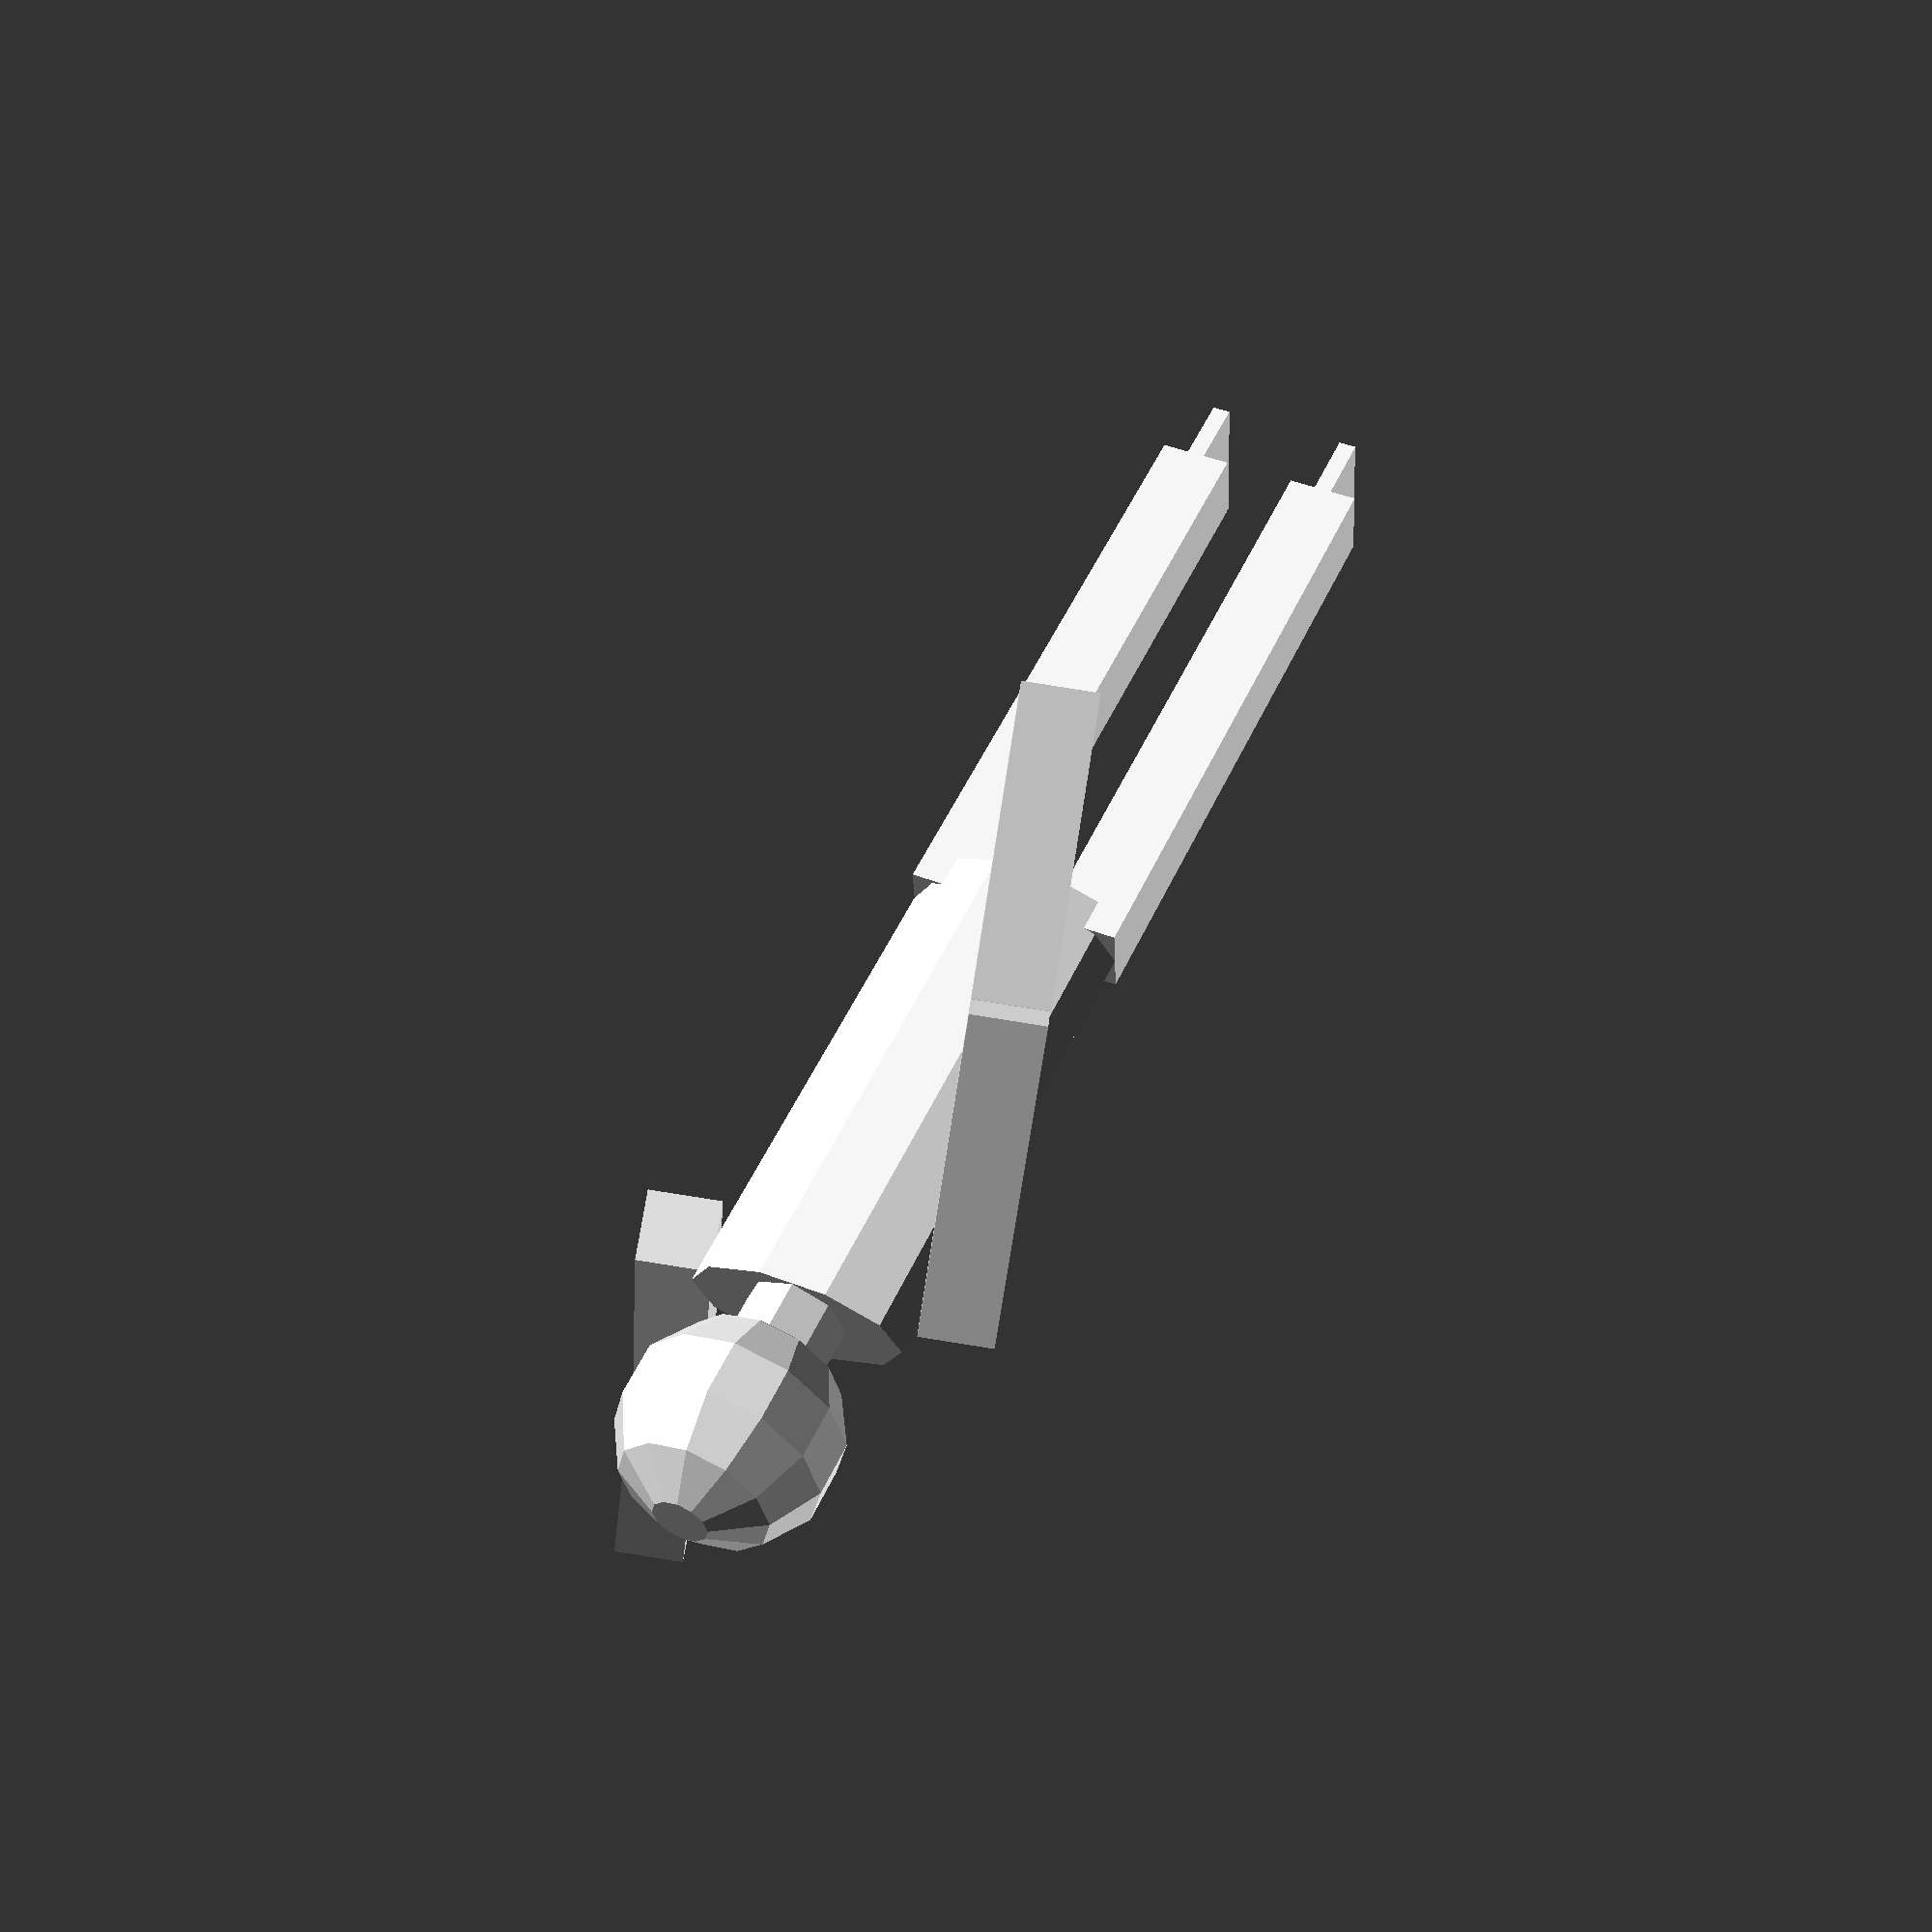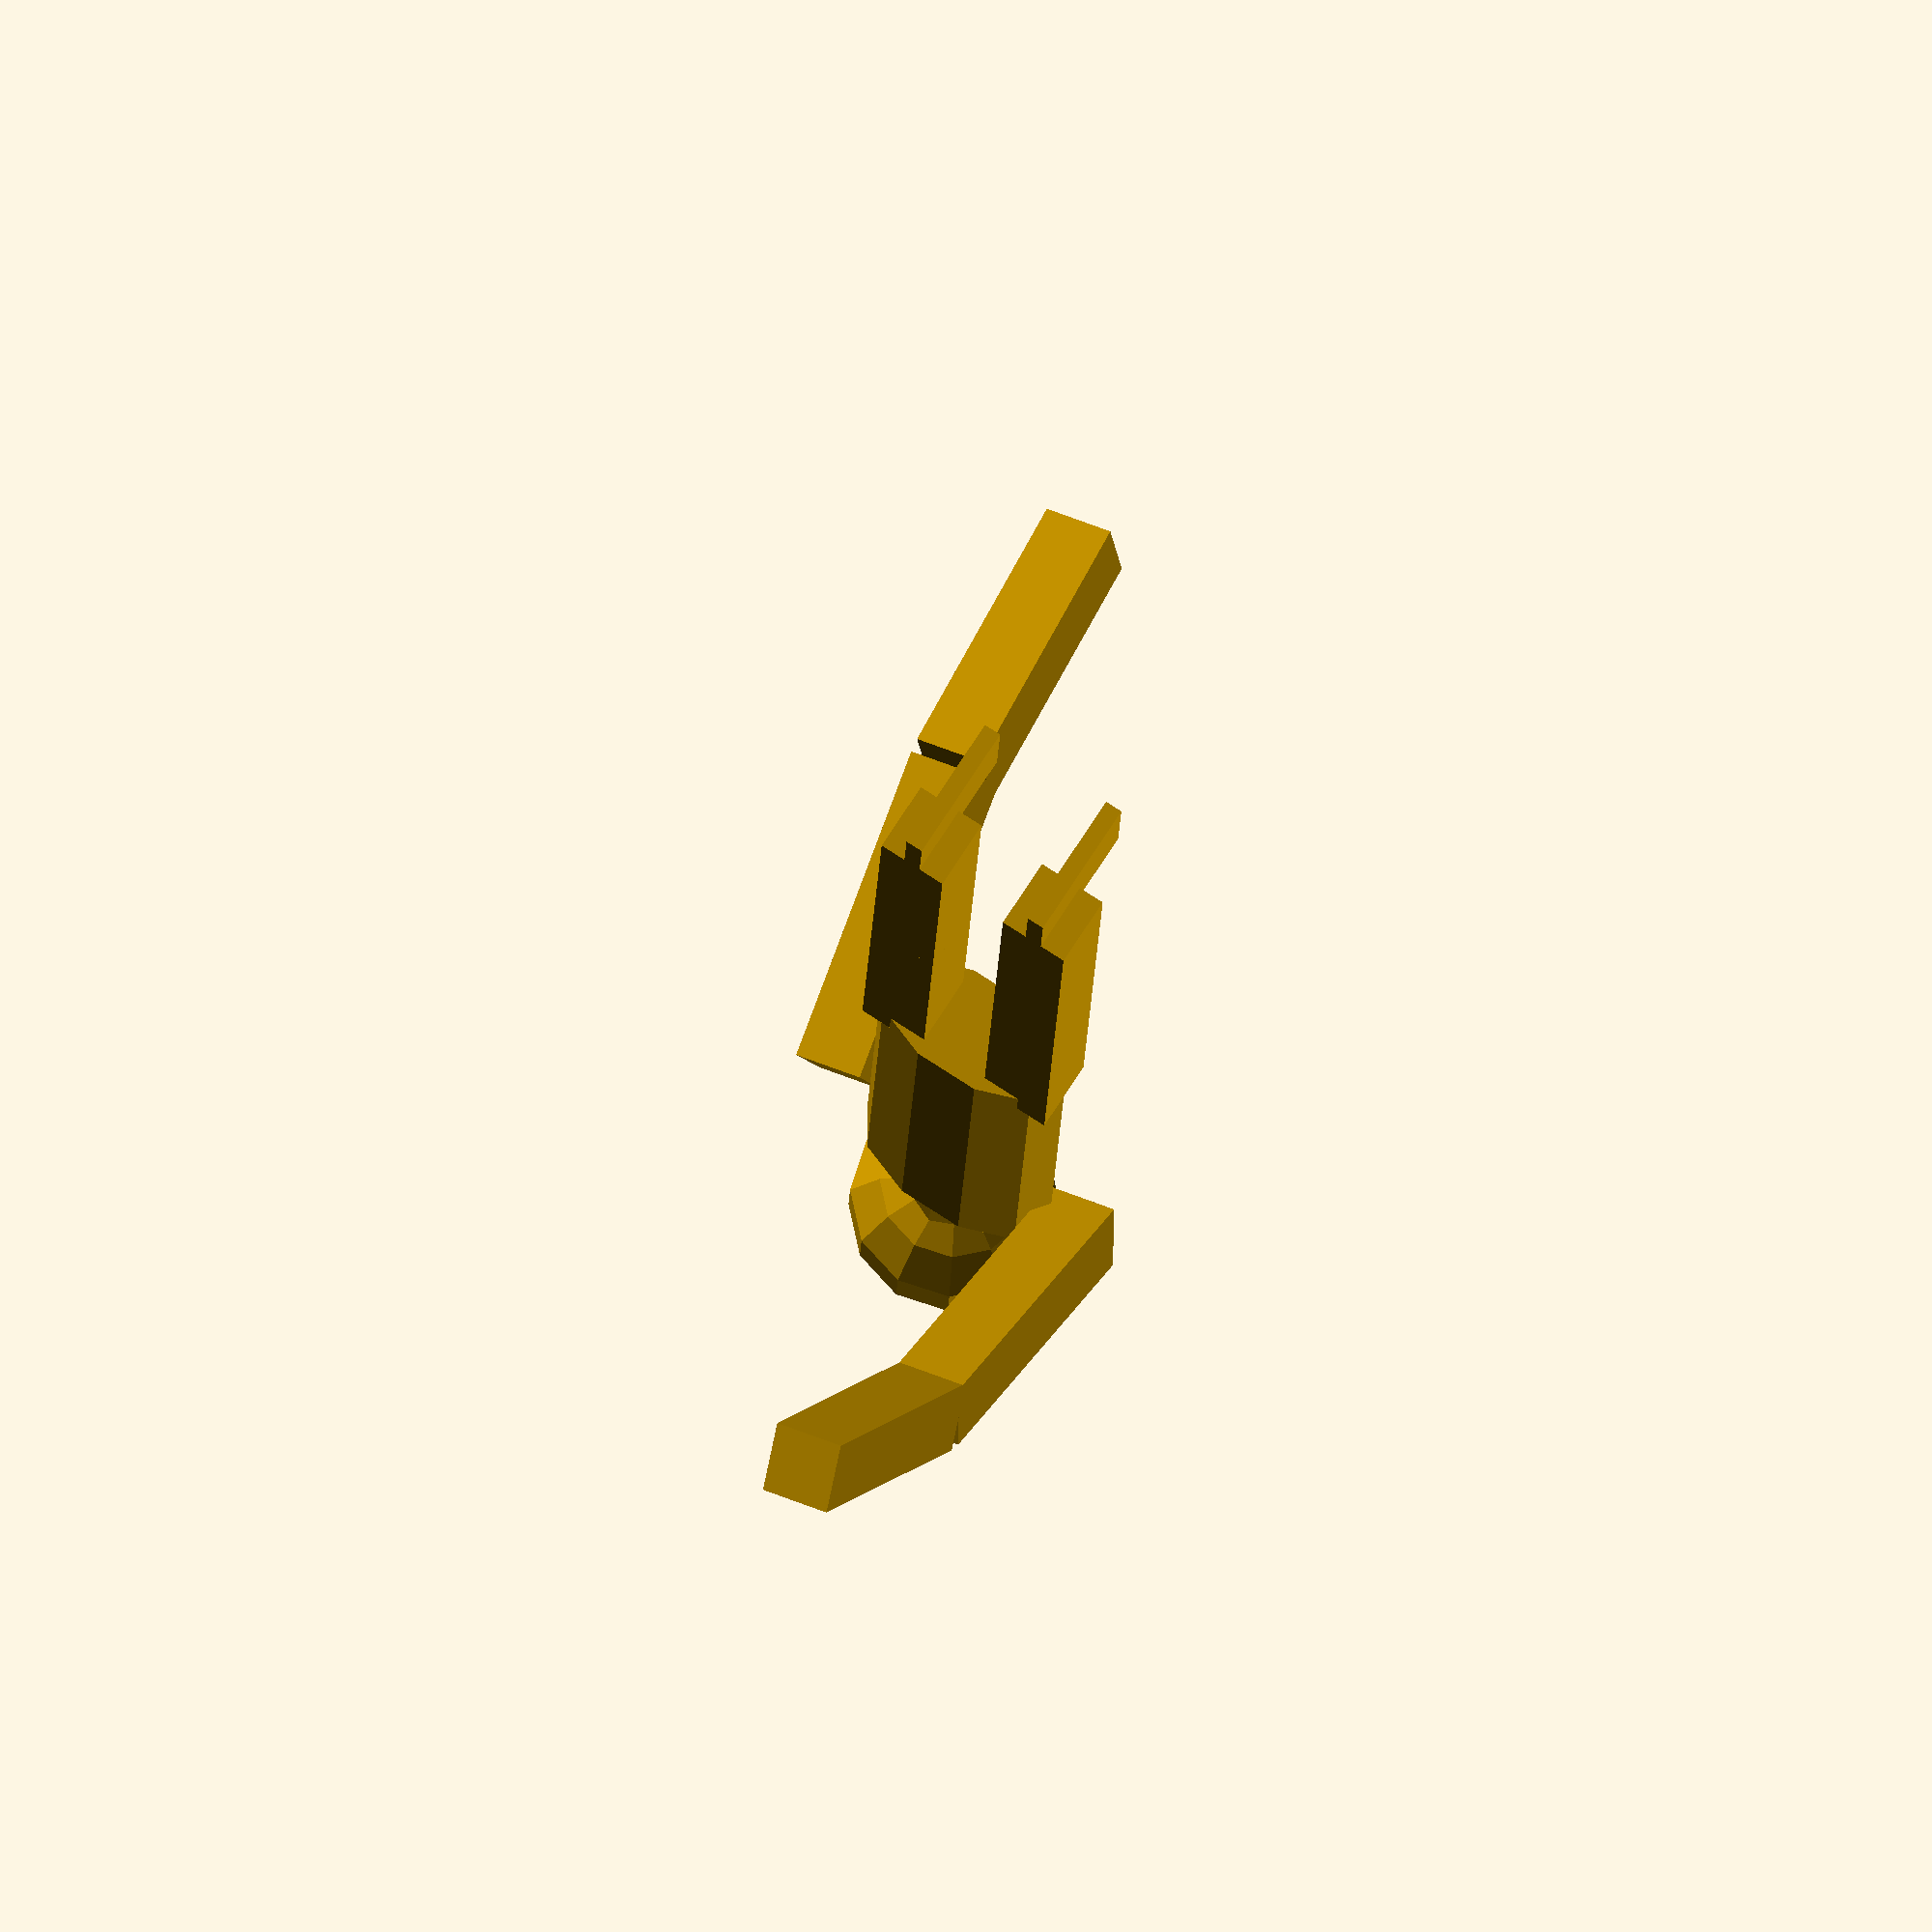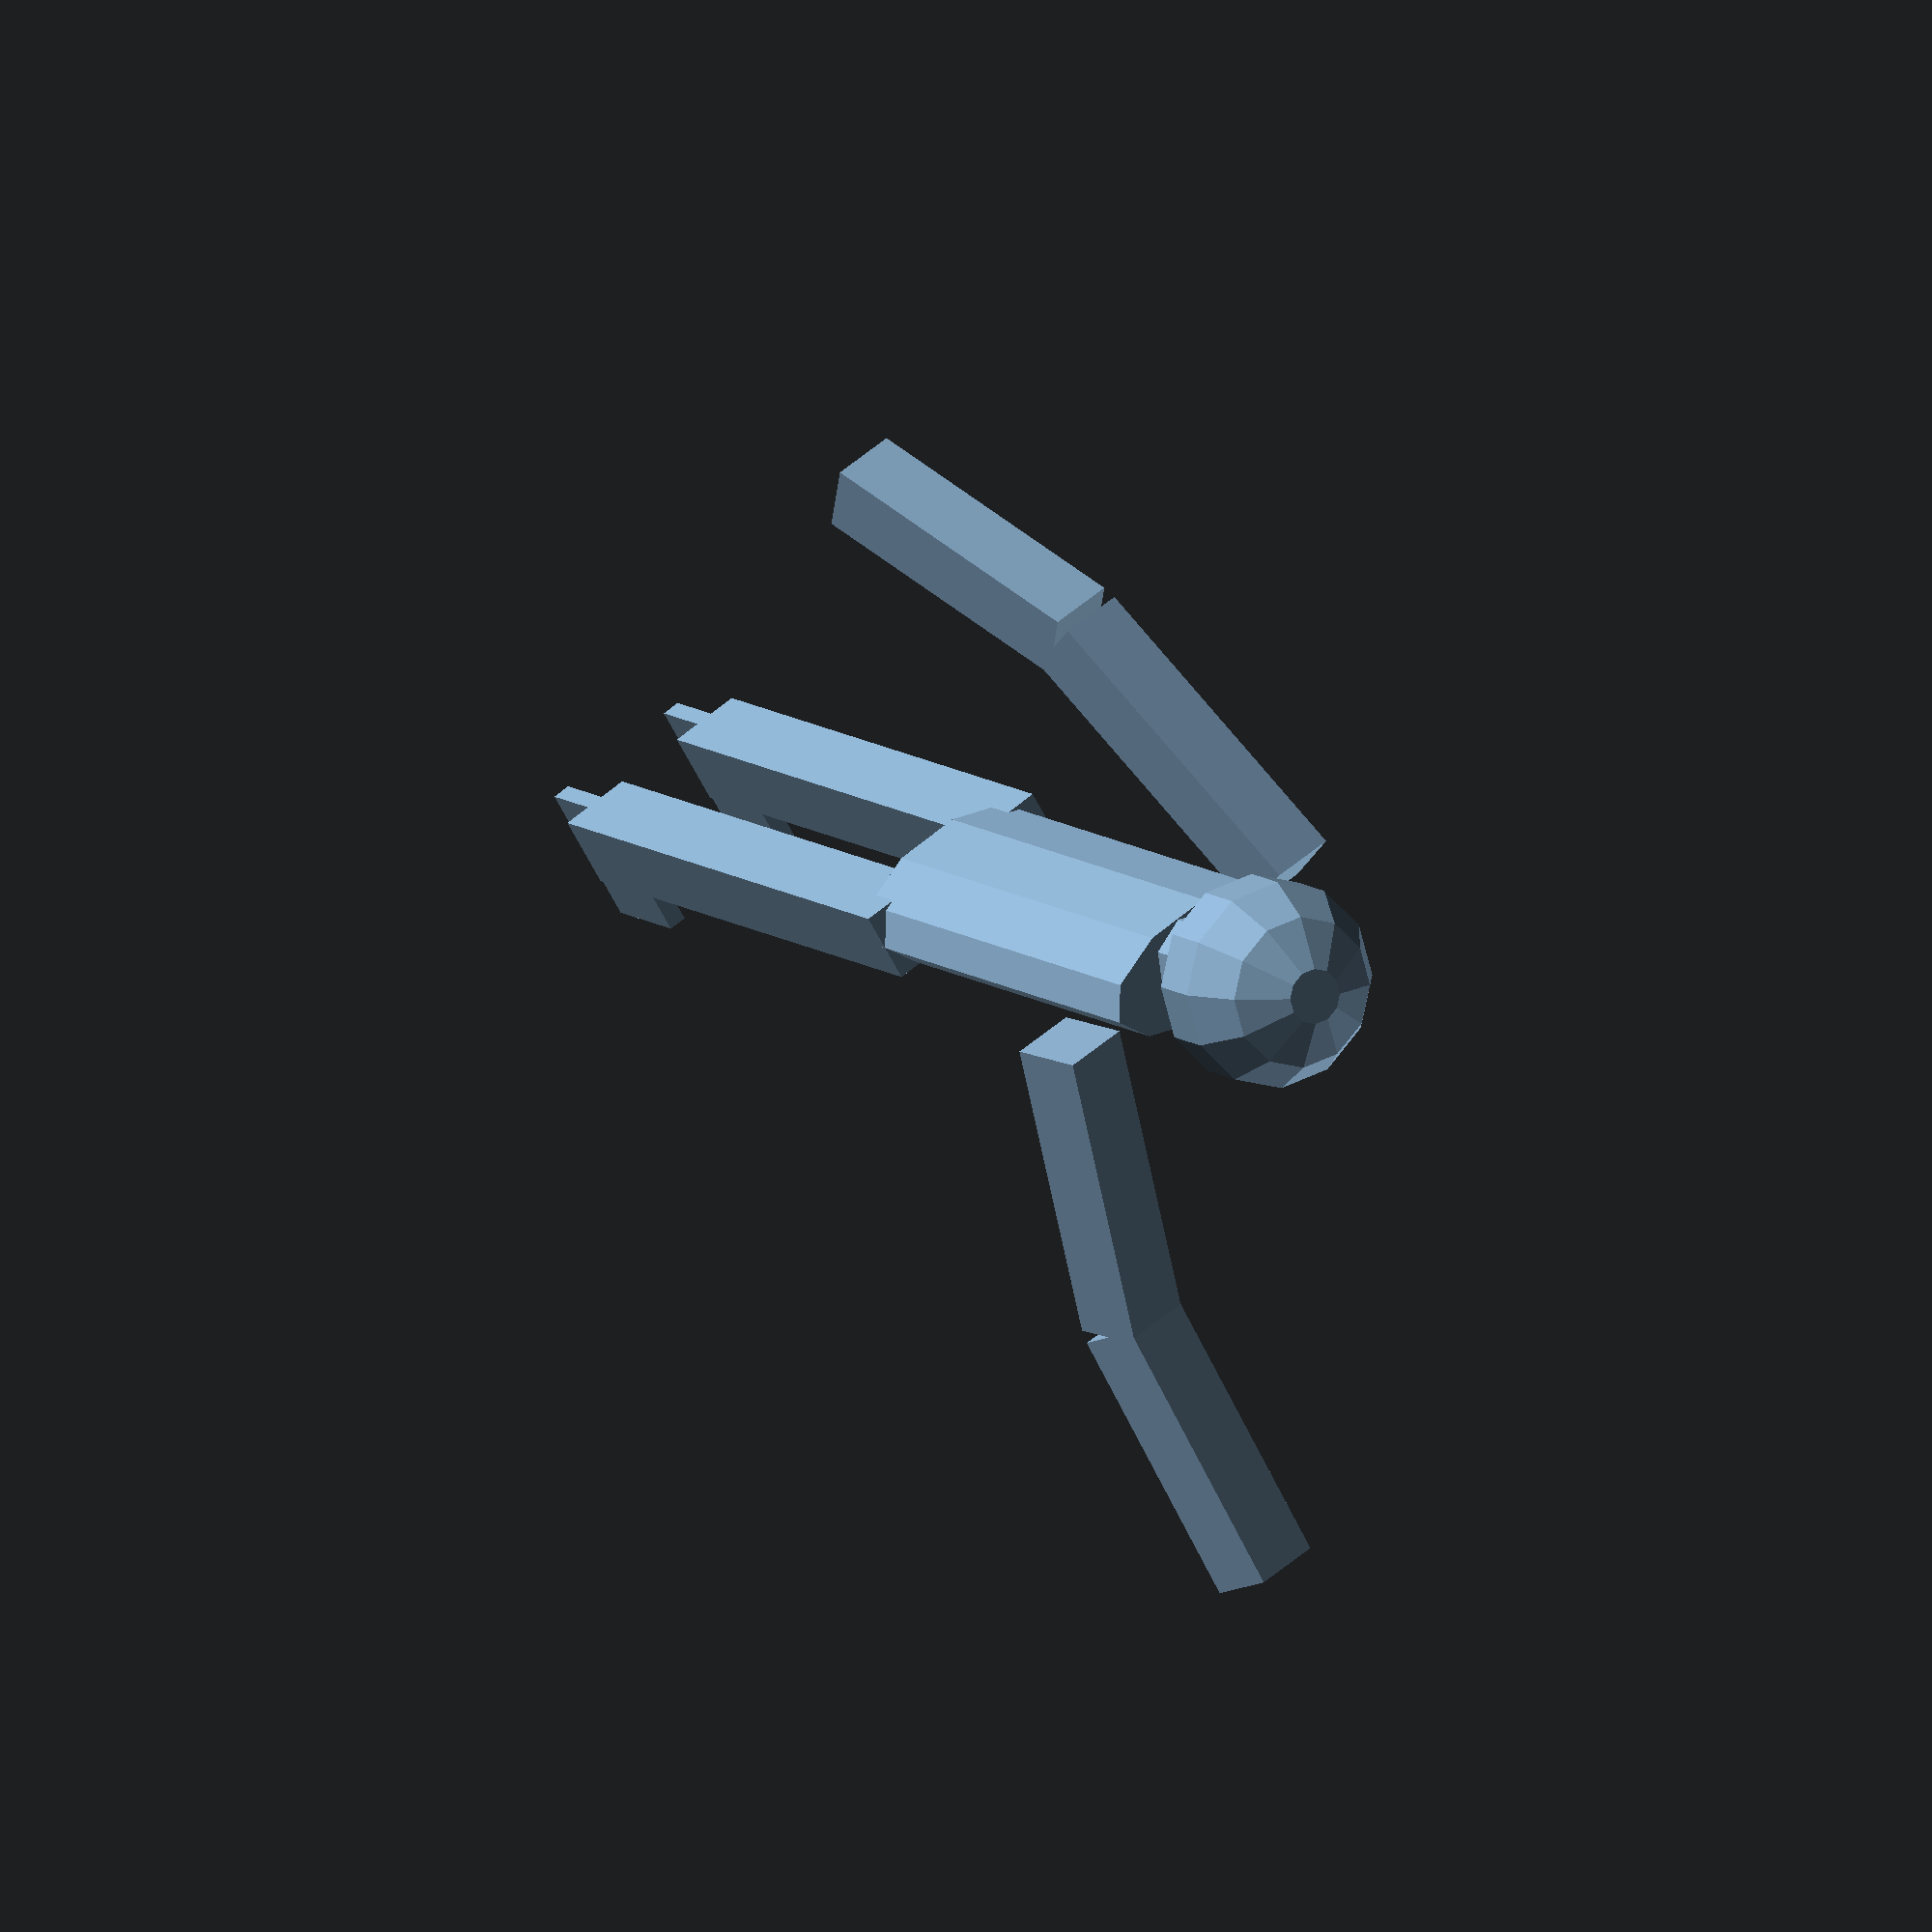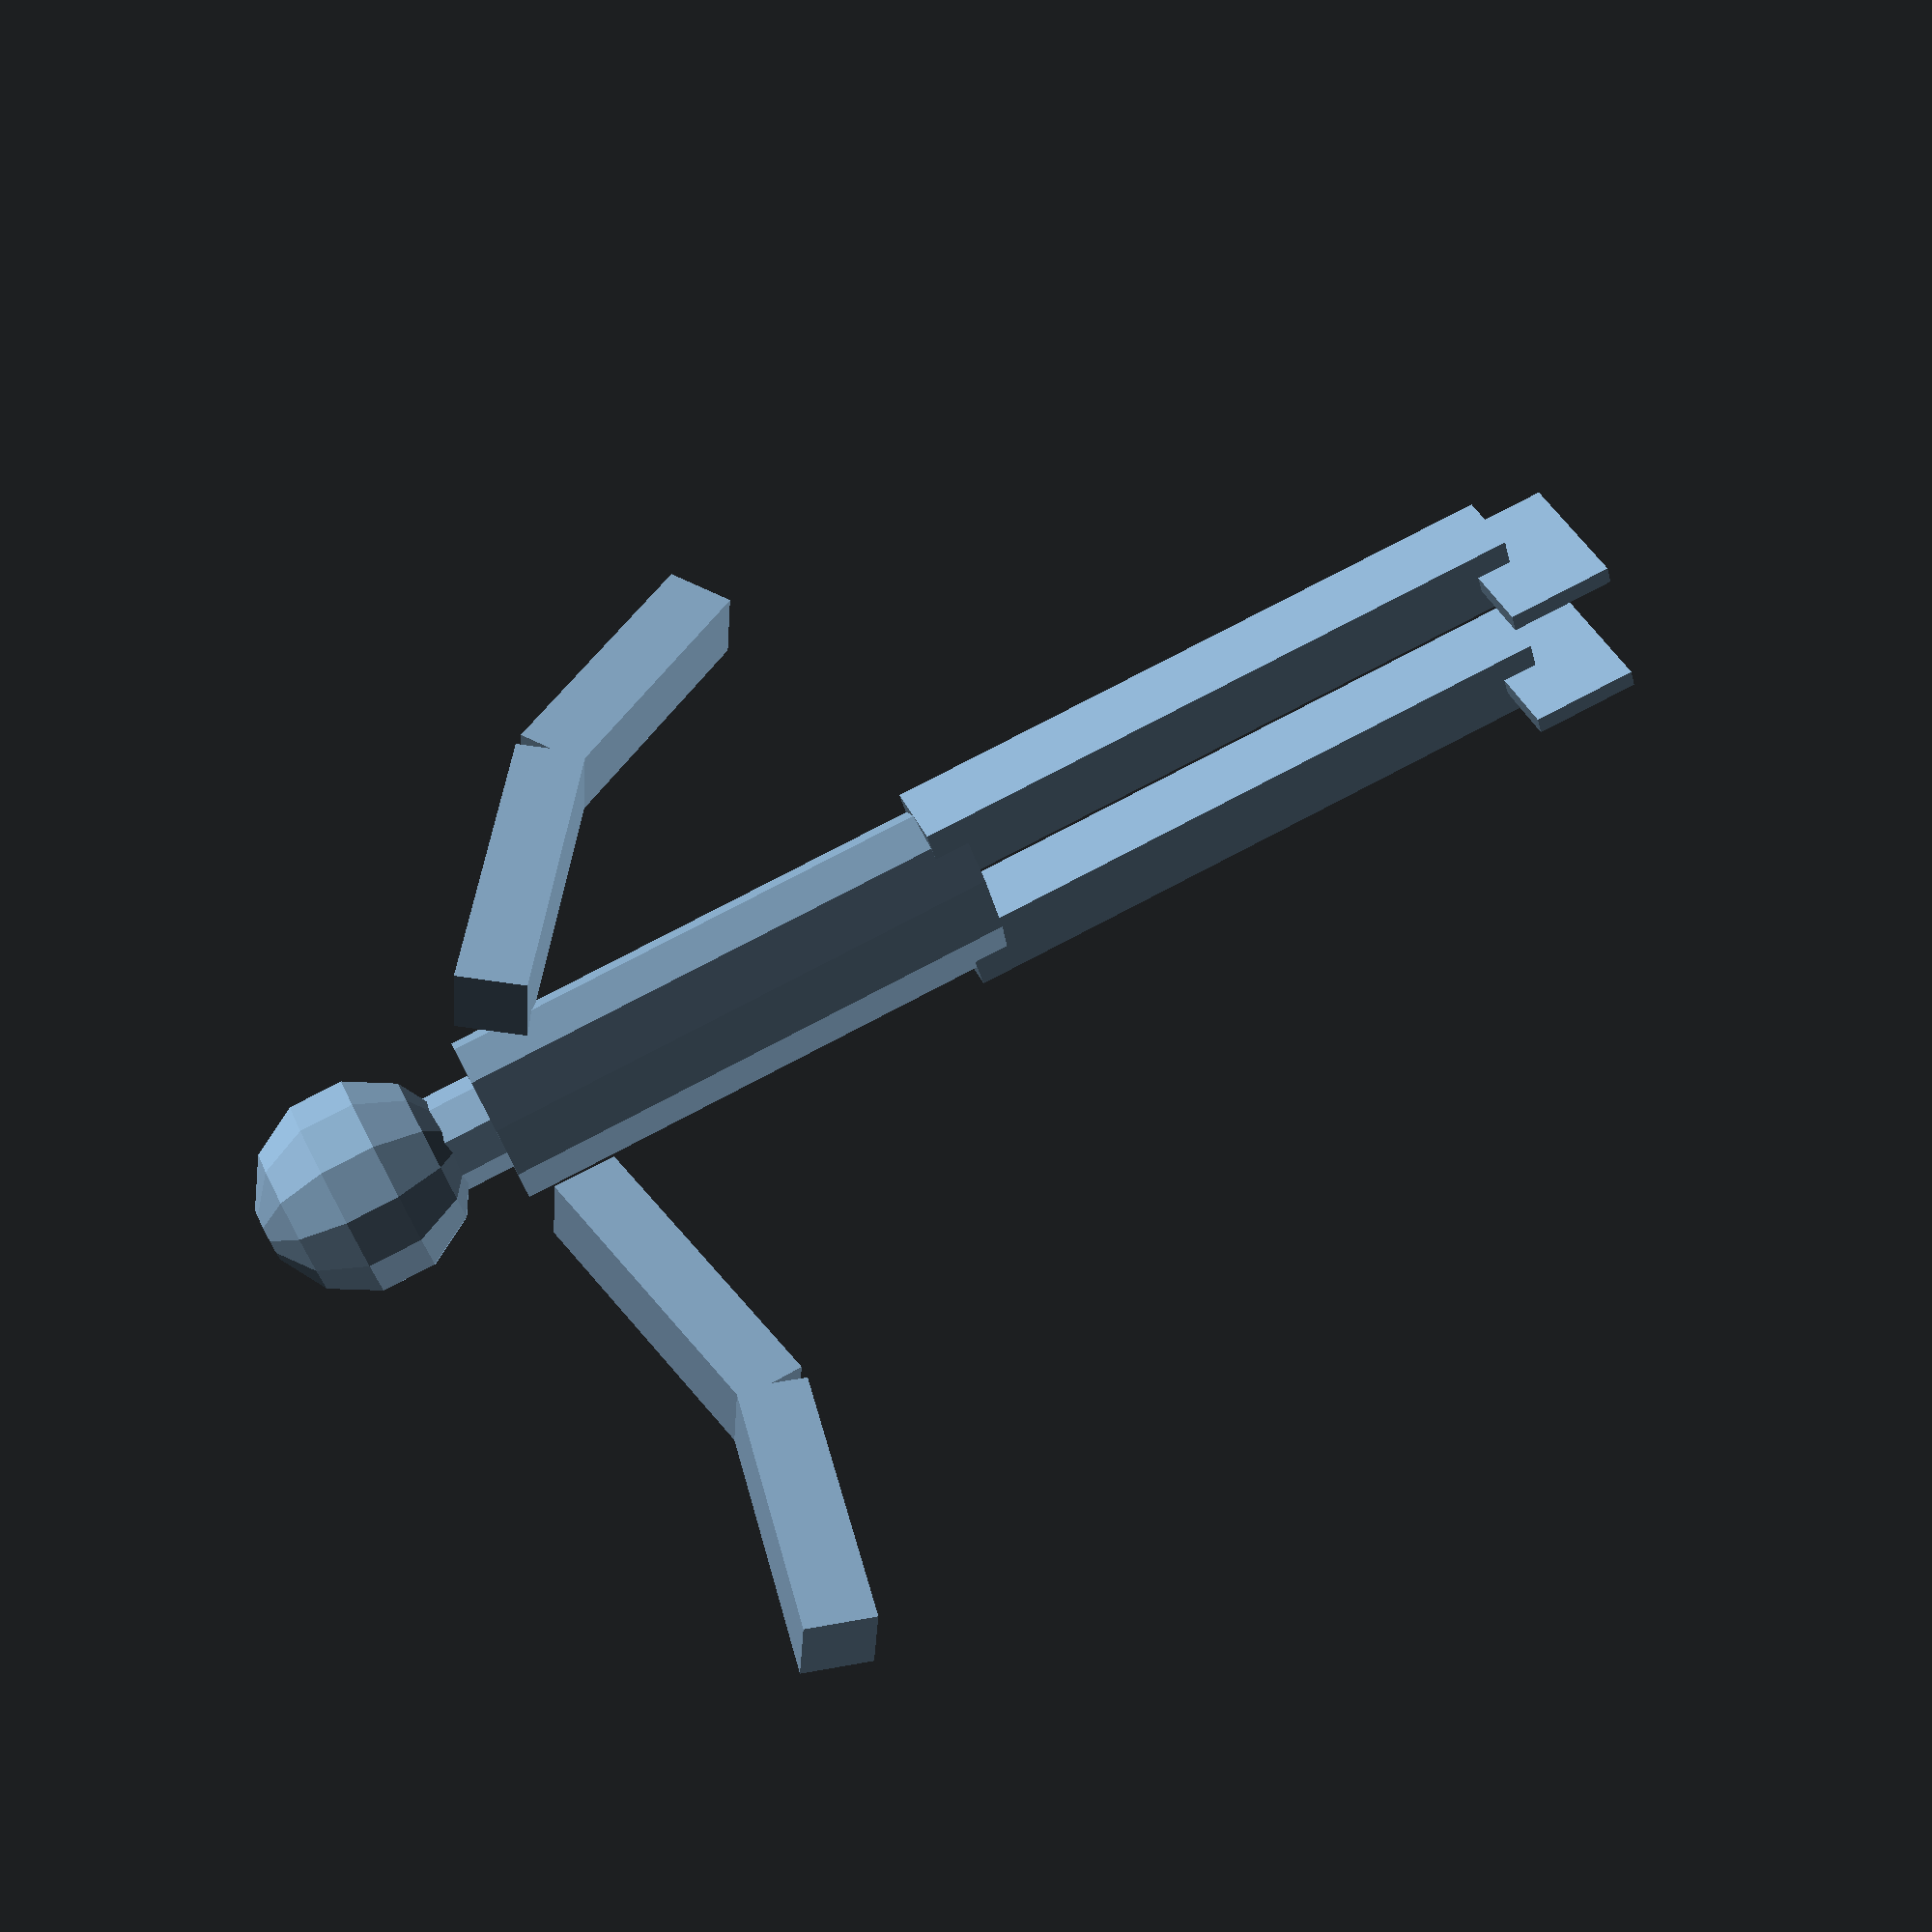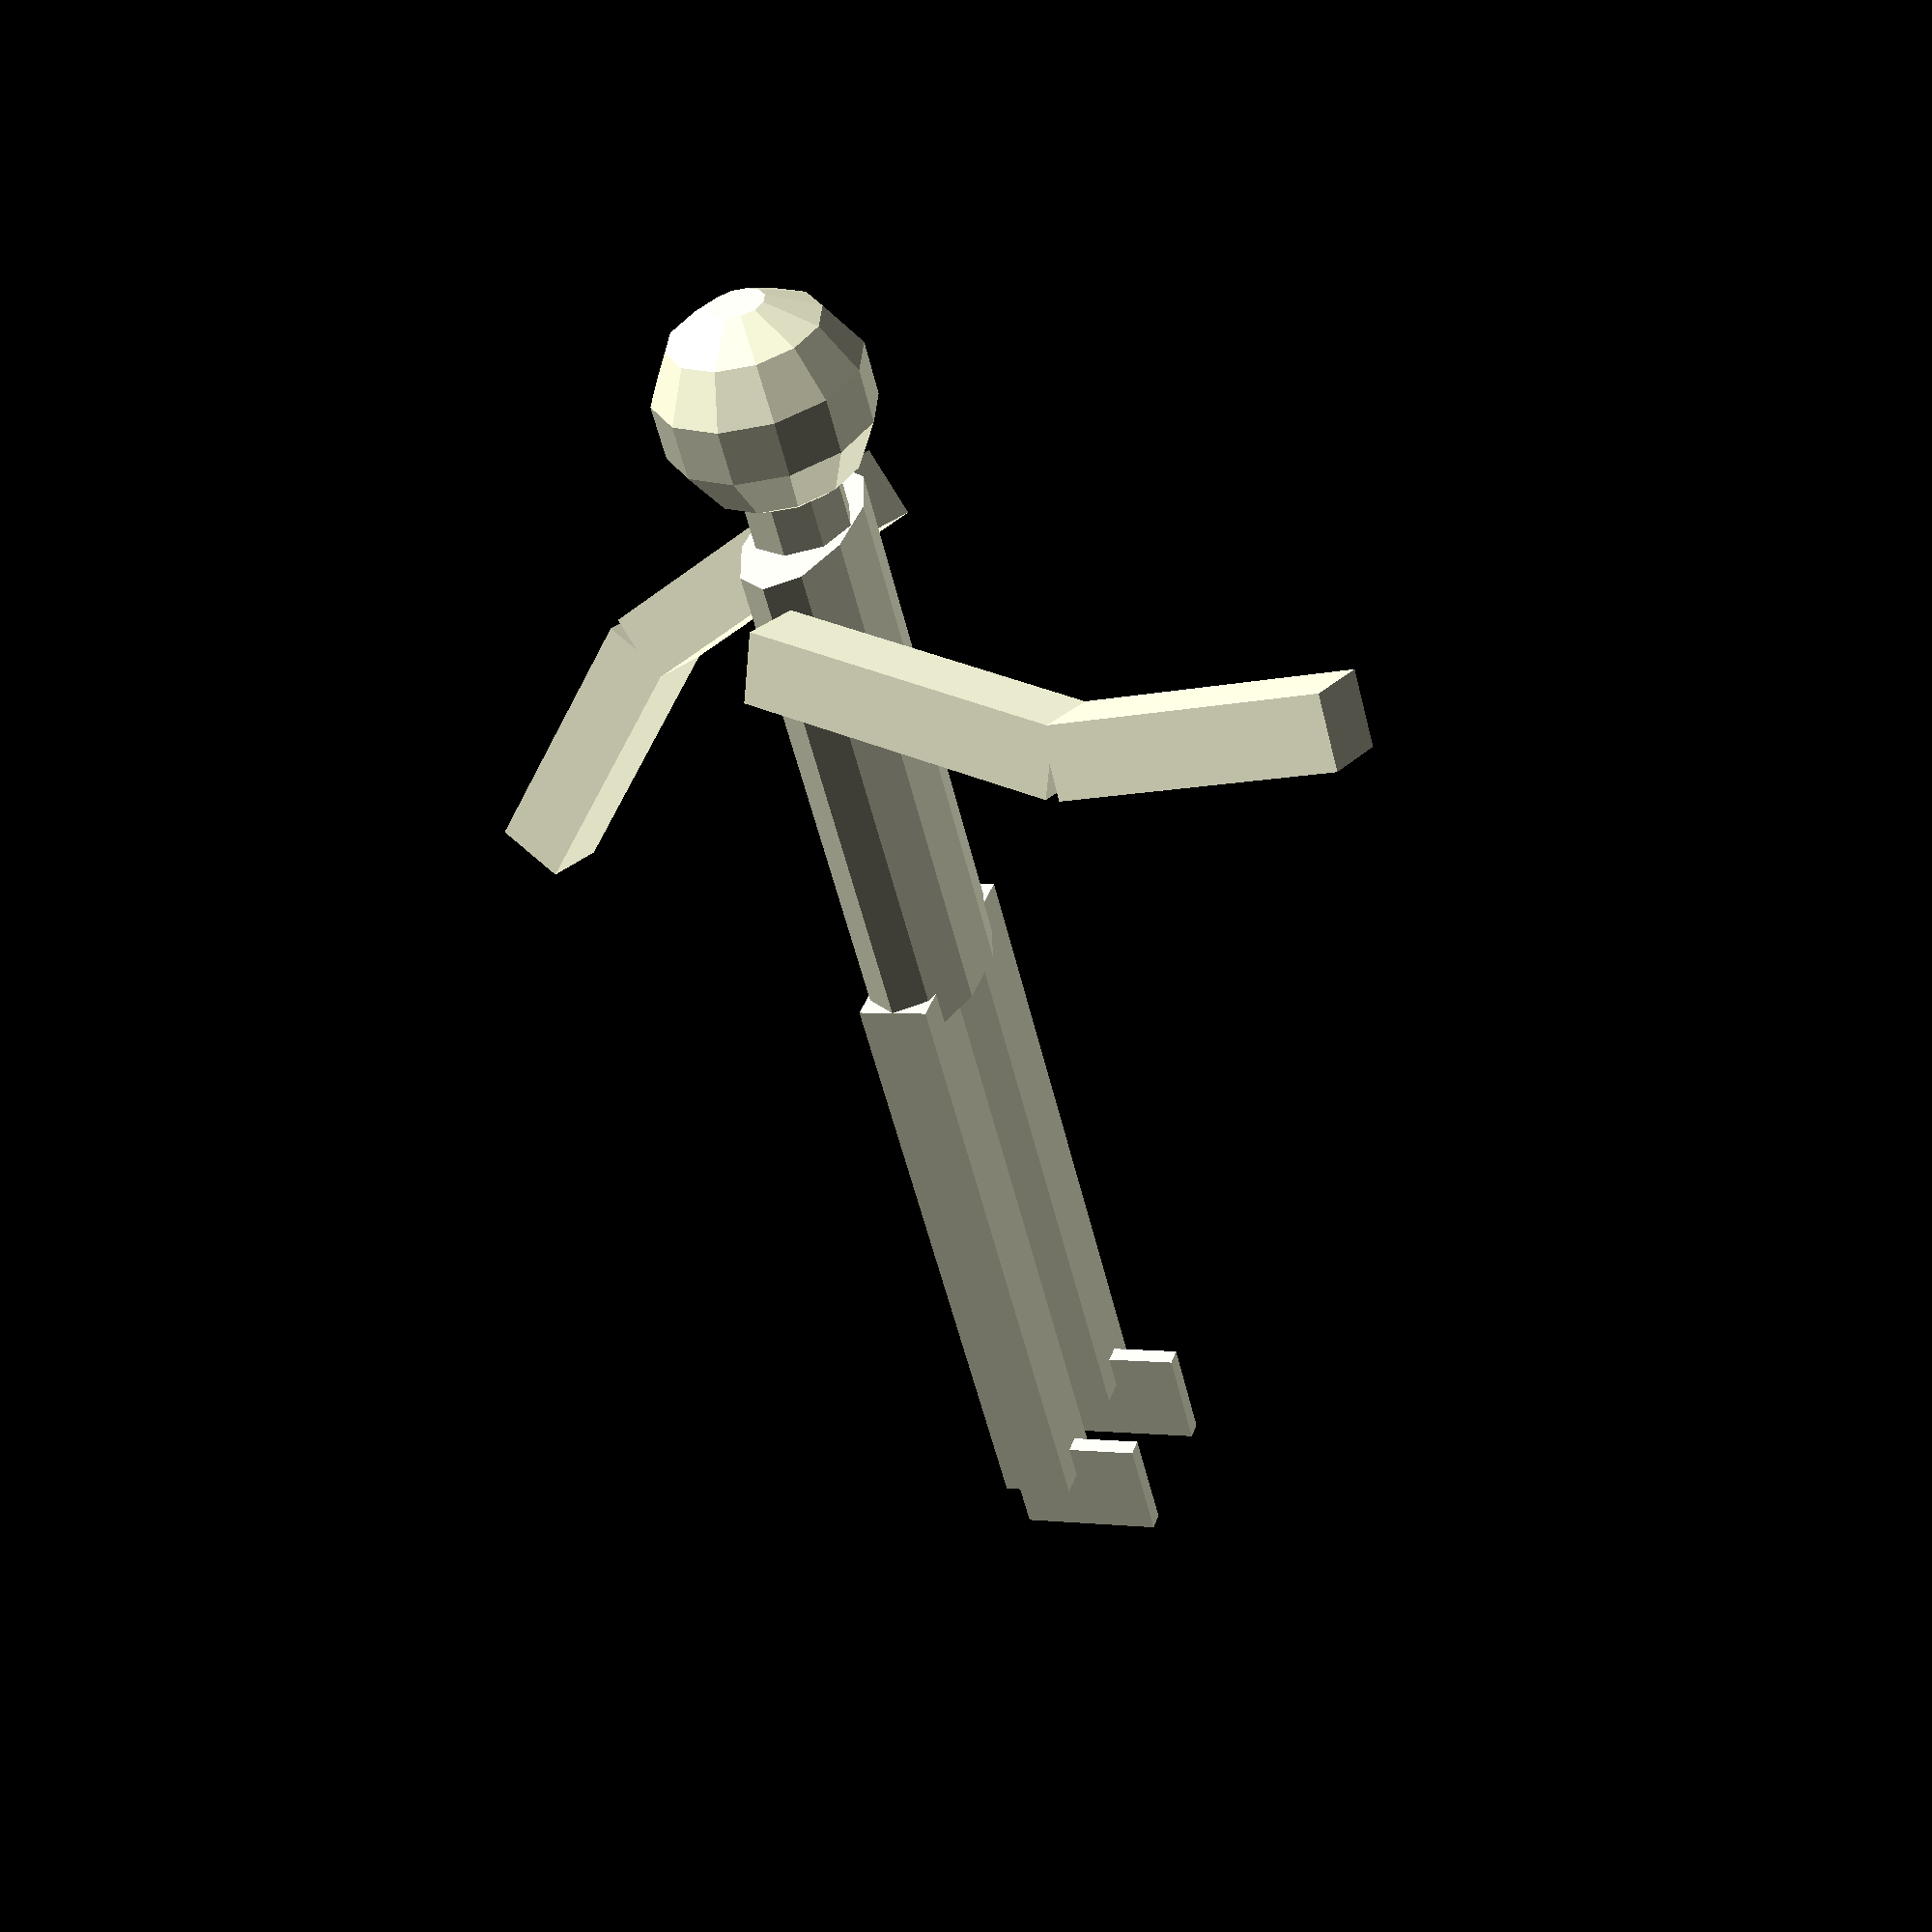
<openscad>
// Created in 2023 by Ryan A. Colyer.
// This work is released with CC0 into the public domain.
// https://creativecommons.org/publicdomain/zero/1.0/

// View, Animate, FPS: 30, Steps: 200

module IceSkater(bend, extend, crouch) {
  translate([0, 0, 2])
  rotate([0, -20*bend, 0]) {
    translate([-(1-bend)*2-1, bend*4-1, 0]) {
      translate([0.75, -2, -2]) cube([0.5, 4, 3]);
      rotate([bend*15+crouch*45, -bend*5, 0]) {
        cube([2,2,9]);
        translate([0,0,9]) rotate([-2*crouch*45, 0, 0]) rotate([-bend*5, 0, 0]) {
          cube([2,2,9]);
        }
      }
    }
    translate([(1-bend)*2-1, -bend*4-1, 0]) {
      translate([0.75, -2, -2]) cube([0.5, 4, 3]);
      rotate([bend*0+crouch*45, bend*5, 0]) {
        cube([2,2,9]);
        translate([0,0,9]) rotate([-2*crouch*45, 0, 0]) rotate([-bend*25, 0, 0]) {
          cube([2,2,9]);
        }
      }
    }
    rotate([crouch*45, 0, 0]) translate([0,0,9]) rotate([-2*crouch*45, 0, 0]) {
      translate([0,0,8]) rotate([crouch*45, 0, 0]) {
        scale([2,1,1]) cylinder(r=1.5, h=15, $fn=10);
        translate([0, 0, 14.9]) {
          cylinder(r=1.4, h=4, $fn=8);
          translate([0, 0, 4]) sphere(r=3, $fn=12);
          translate([-5, 0, -1]) {
            rotate([170-80*extend, 20*extend, -10*extend]) {
              translate([0,-1,0]) cube([2,2,9]);
              translate([0, 0, 9]) {
                rotate([-150*(1-extend), 0, 0]) translate([0,-1,0]) cube([2,2,8]);
              }
            }
          }
          translate([3, 0, -1]) {
            rotate([170+80*extend, 20*extend, -10*extend]) {
              translate([0,-1,0]) cube([2,2,9]);
              translate([0, 0, 9]) {
                rotate([-150*(1-extend), 0, 0]) translate([0,-1,0]) cube([2,2,8]);
              }
            }
          }
        }
      }
    }
  }
}

function smoother_step(x) = x<0?0: x>1?1: 6*pow(x,5)-15*pow(x,4)+10*pow(x,3);
function smooth_speed(v) = sin(v*90);
function smooth_start(v) = 1-sin((1-v)*90);
rotate([0, 0, $t < 0.03 ? smooth_start($t/0.03)*0.03*360/0.85 : $t<0.82 ? 360*$t/0.85 : $t<0.85 ? (smooth_speed(($t-0.82)/0.03)*0.03+0.82)*360/0.85 : 0])
translate([100, 0, $t<0.85 ? 0 : $t < 0.985 ? 20*(1-(($t-0.915)/0.070)^2) : 0])
rotate([0, 0, $t<0.85 ? 0 : 360*($t-0.85)/0.05])
IceSkater(
  $t < 0.03 ? smoother_step(($t)/0.03) :
    $t < 0.82 ? 1 :
    $t < 0.85 ? 1-smoother_step(($t-0.82)/0.03) : 0,
  $t < 0.83 ? 0.85 :
    $t < 0.88 ? 0.85*(1-smoother_step(($t-0.83)/0.05)) :
    $t < 0.95 ? 0 :
    0.85*smoother_step(($t-0.95)/0.05),
  $t < 0.77 ? 0 :
    $t < 0.83 ? smoother_step(($t-0.77)/0.06) :
    $t < 0.87 ? (1-smoother_step(($t-0.83)/0.04)) :
    $t < 0.98 ? 0 :
    0.5*(1-(($t-0.99)/0.01)^2)
);


</openscad>
<views>
elev=308.5 azim=357.5 roll=24.0 proj=p view=wireframe
elev=194.7 azim=327.1 roll=1.7 proj=o view=solid
elev=170.4 azim=148.8 roll=207.6 proj=o view=solid
elev=103.2 azim=56.4 roll=117.8 proj=p view=wireframe
elev=234.6 azim=109.1 roll=166.6 proj=p view=wireframe
</views>
